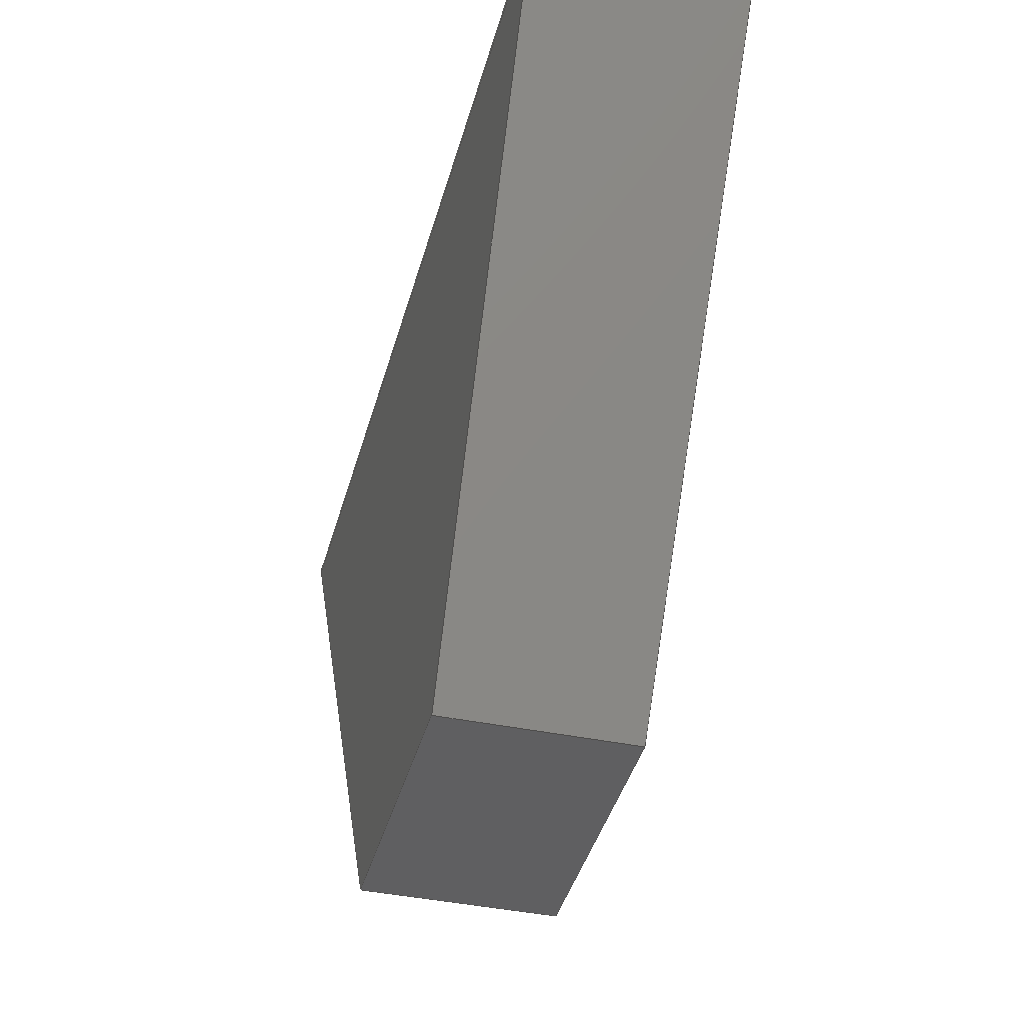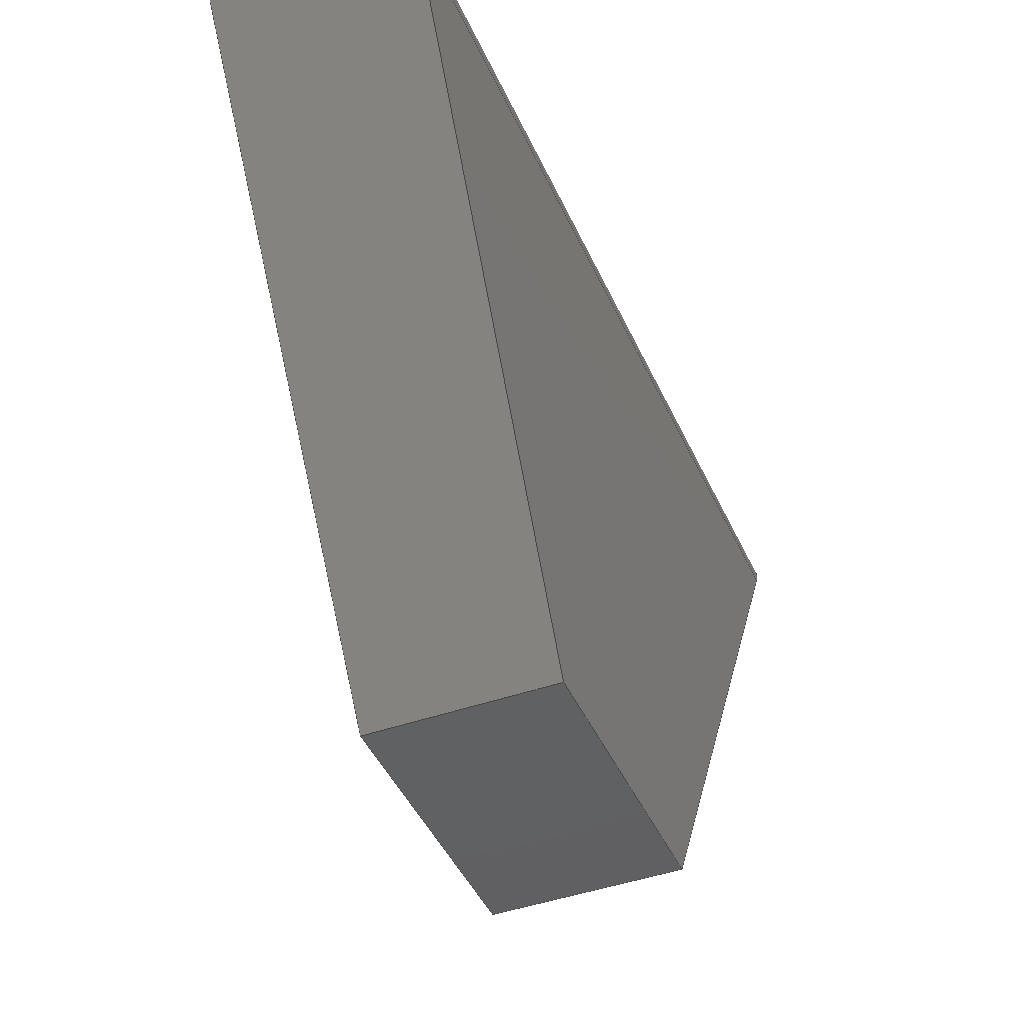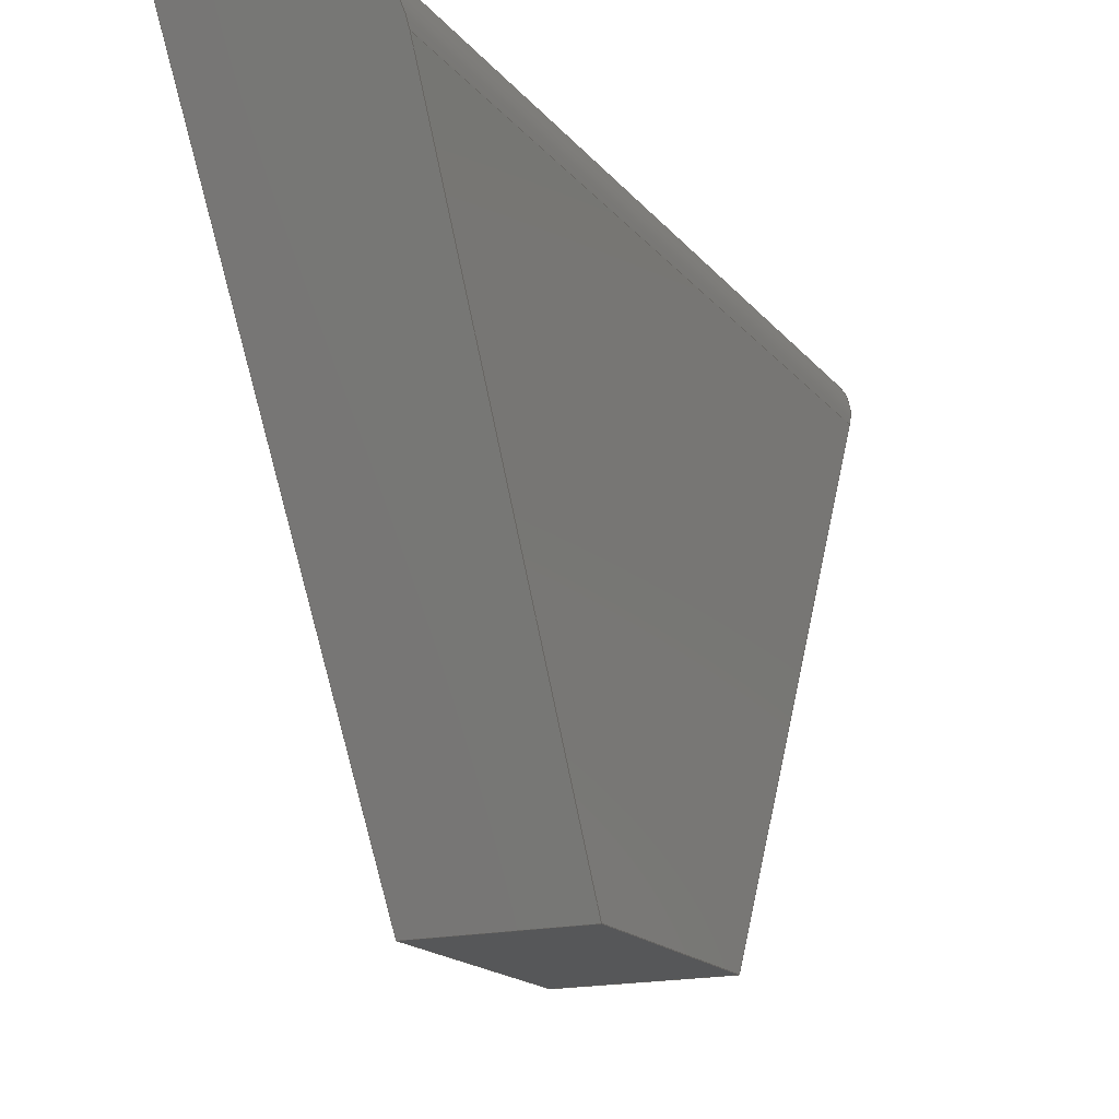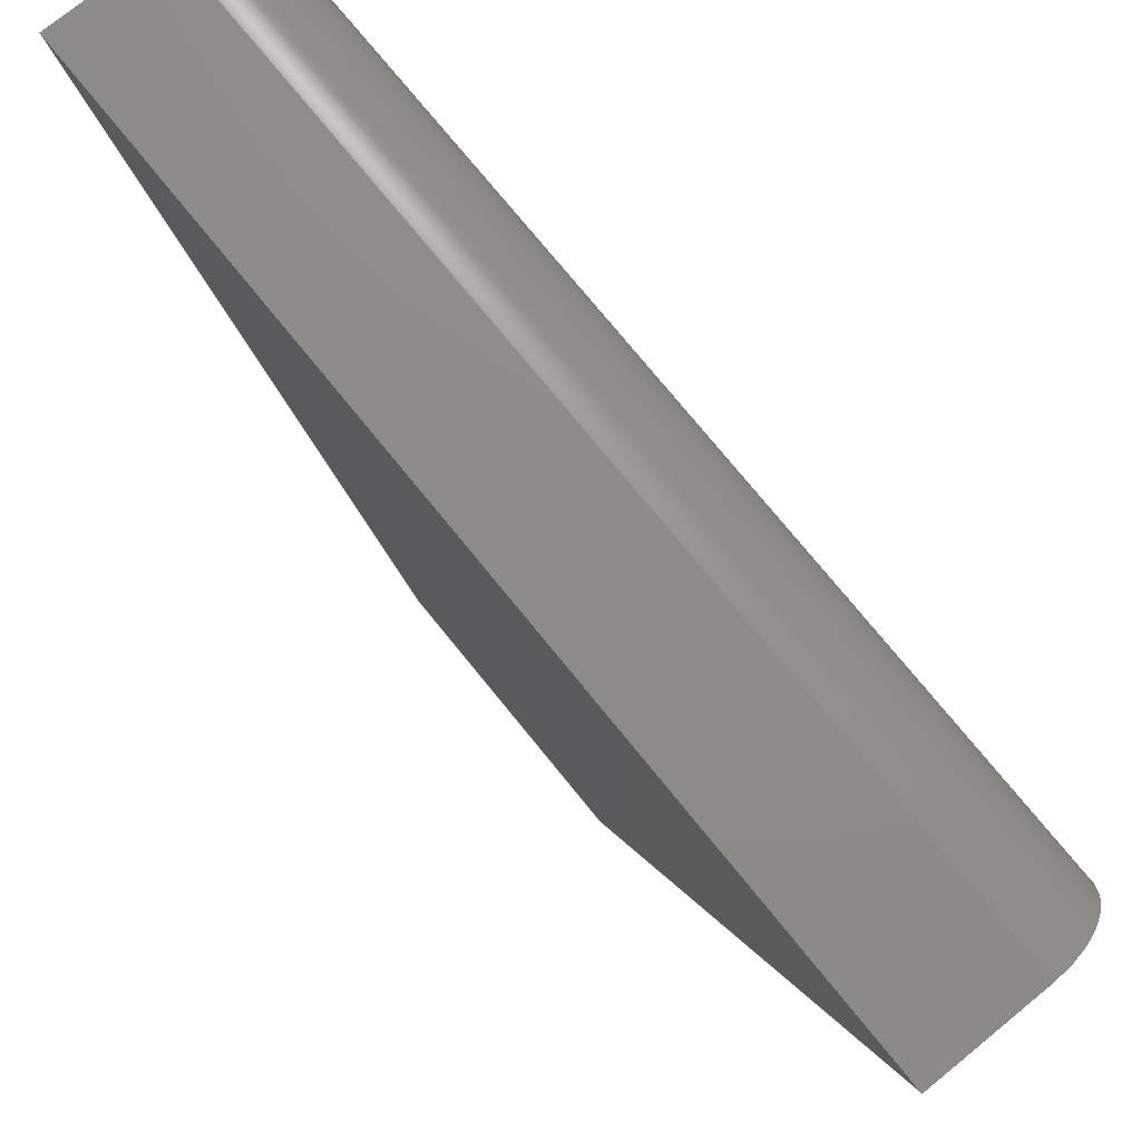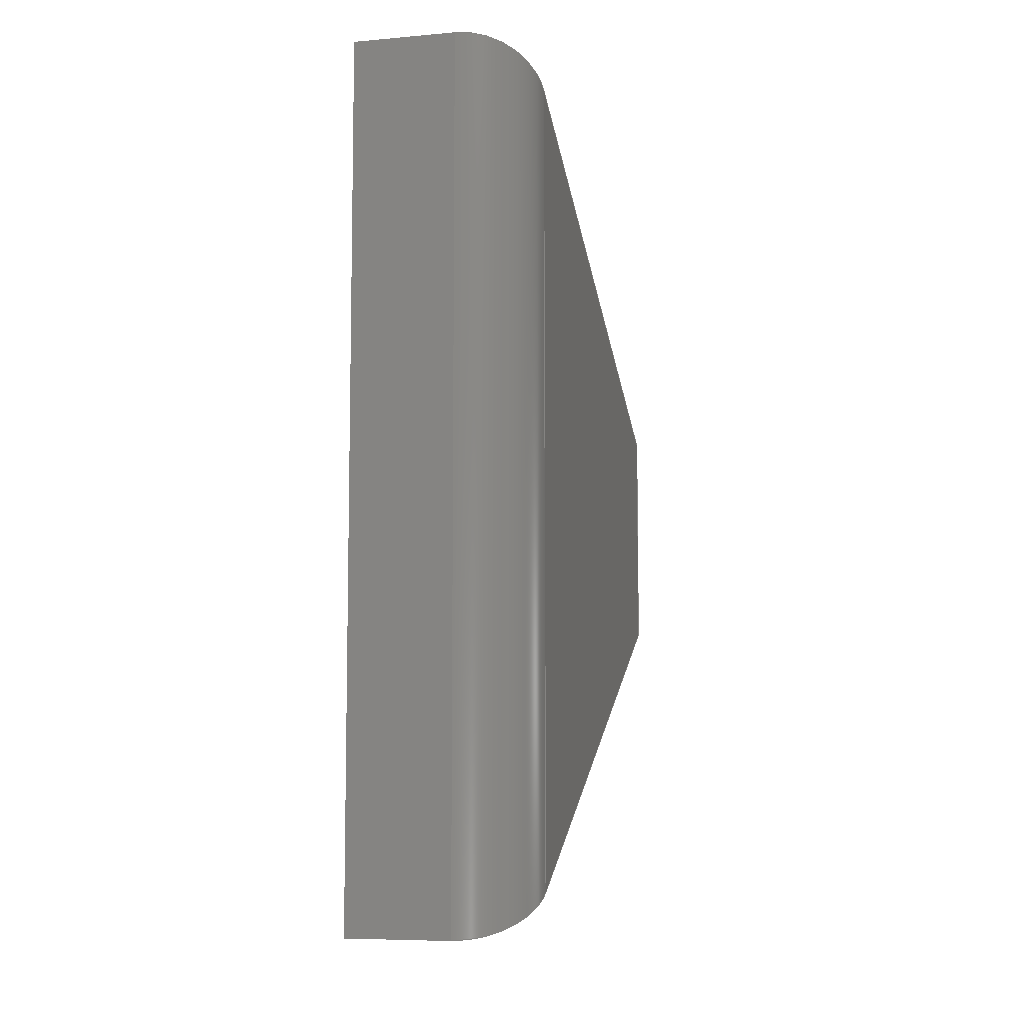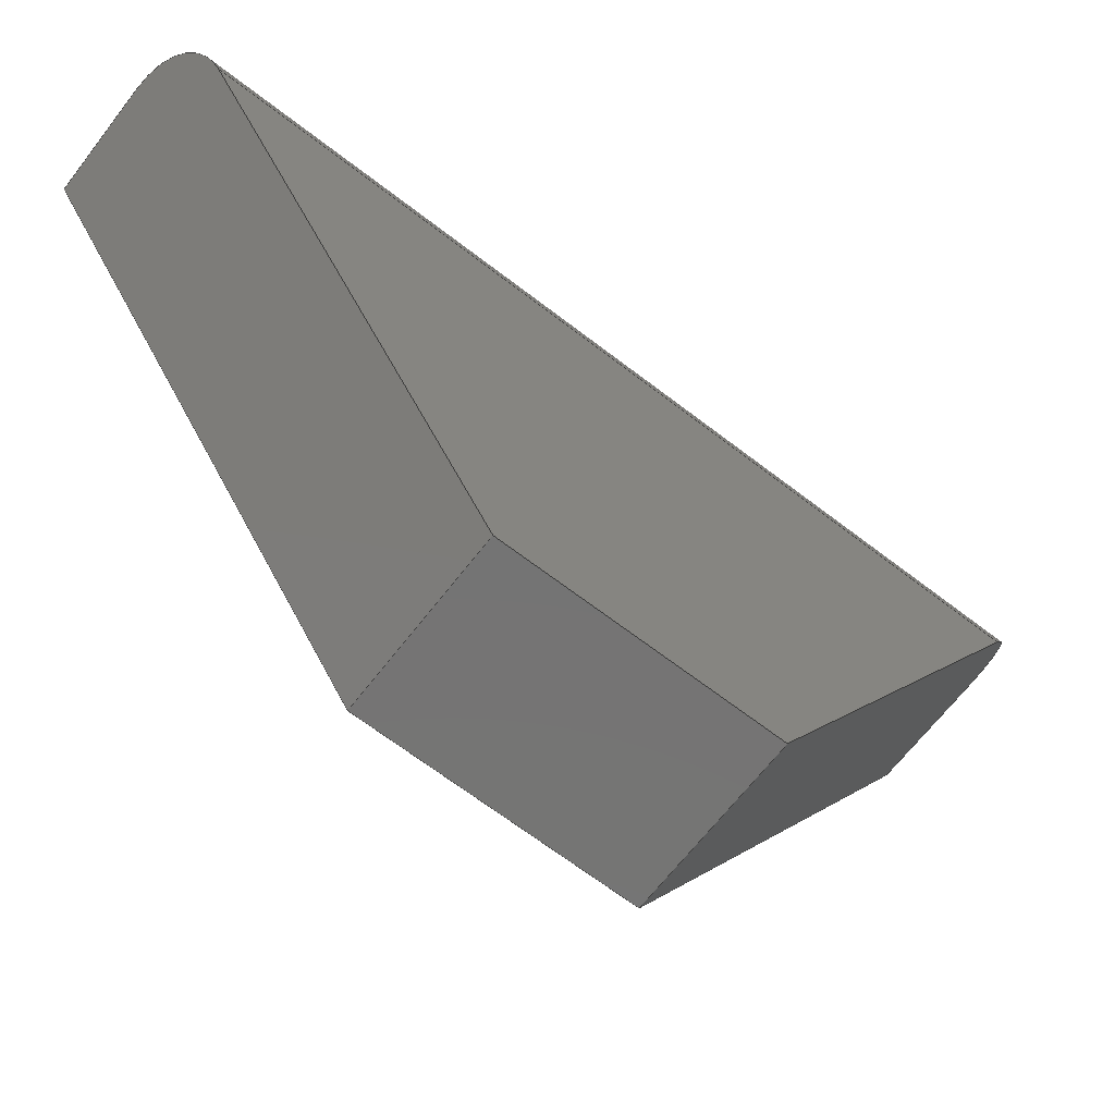
<metadata>
{"format":"step","ext":"step","renderer":"f3d","projection":"perspective","resolution":1024,"background":"white","views":[{"elev":-39.6,"azim":165.5,"up":"+Z"},{"elev":-43.3,"azim":22.7,"up":"+Z"},{"elev":-17.4,"azim":25.8,"up":"+Z"},{"elev":75.5,"azim":-39.1,"up":"+Z"},{"elev":-7.5,"azim":13.9,"up":"+Y"},{"elev":-66.7,"azim":52.3,"up":"+Z"}]}
</metadata>
<code>
ISO-10303-21;
DATA;
#1=SHAPE_REPRESENTATION_RELATIONSHIP('','',#125,#2);
#2=ADVANCED_BREP_SHAPE_REPRESENTATION('',(#123),#203);
#3=CYLINDRICAL_SURFACE('',#135,0.0015);
#4=ELLIPSE('',#128,0.001703,0.0015);
#5=ELLIPSE('',#131,0.001703,0.0015);
#6=ORIENTED_EDGE('',*,*,#36,.T.);
#7=ORIENTED_EDGE('',*,*,#37,.T.);
#8=ORIENTED_EDGE('',*,*,#38,.T.);
#9=ORIENTED_EDGE('',*,*,#39,.F.);
#10=ORIENTED_EDGE('',*,*,#40,.F.);
#11=ORIENTED_EDGE('',*,*,#40,.T.);
#12=ORIENTED_EDGE('',*,*,#41,.F.);
#13=ORIENTED_EDGE('',*,*,#42,.F.);
#14=ORIENTED_EDGE('',*,*,#43,.T.);
#15=ORIENTED_EDGE('',*,*,#44,.F.);
#16=ORIENTED_EDGE('',*,*,#45,.T.);
#17=ORIENTED_EDGE('',*,*,#46,.T.);
#18=ORIENTED_EDGE('',*,*,#42,.T.);
#19=ORIENTED_EDGE('',*,*,#47,.F.);
#20=ORIENTED_EDGE('',*,*,#38,.F.);
#21=ORIENTED_EDGE('',*,*,#48,.T.);
#22=ORIENTED_EDGE('',*,*,#44,.T.);
#23=ORIENTED_EDGE('',*,*,#49,.F.);
#24=ORIENTED_EDGE('',*,*,#39,.T.);
#25=ORIENTED_EDGE('',*,*,#49,.T.);
#26=ORIENTED_EDGE('',*,*,#47,.T.);
#27=ORIENTED_EDGE('',*,*,#41,.T.);
#28=ORIENTED_EDGE('',*,*,#46,.F.);
#29=ORIENTED_EDGE('',*,*,#50,.T.);
#30=ORIENTED_EDGE('',*,*,#36,.F.);
#31=ORIENTED_EDGE('',*,*,#43,.F.);
#32=ORIENTED_EDGE('',*,*,#37,.F.);
#33=ORIENTED_EDGE('',*,*,#50,.F.);
#34=ORIENTED_EDGE('',*,*,#45,.F.);
#35=ORIENTED_EDGE('',*,*,#48,.F.);
#36=EDGE_CURVE('',#51,#52,#61,.T.);
#37=EDGE_CURVE('',#52,#53,#4,.T.);
#38=EDGE_CURVE('',#53,#54,#62,.T.);
#39=EDGE_CURVE('',#55,#54,#63,.T.);
#40=EDGE_CURVE('',#51,#55,#64,.T.);
#41=EDGE_CURVE('',#56,#55,#65,.F.);
#42=EDGE_CURVE('',#57,#56,#66,.T.);
#43=EDGE_CURVE('',#57,#51,#67,.F.);
#44=EDGE_CURVE('',#58,#59,#68,.T.);
#45=EDGE_CURVE('',#58,#60,#5,.F.);
#46=EDGE_CURVE('',#60,#57,#69,.F.);
#47=EDGE_CURVE('',#59,#56,#70,.F.);
#48=EDGE_CURVE('',#53,#58,#71,.T.);
#49=EDGE_CURVE('',#54,#59,#72,.T.);
#50=EDGE_CURVE('',#60,#52,#73,.F.);
#51=VERTEX_POINT('',#172);
#52=VERTEX_POINT('',#173);
#53=VERTEX_POINT('',#175);
#54=VERTEX_POINT('',#177);
#55=VERTEX_POINT('',#179);
#56=VERTEX_POINT('',#183);
#57=VERTEX_POINT('',#185);
#58=VERTEX_POINT('',#189);
#59=VERTEX_POINT('',#190);
#60=VERTEX_POINT('',#192);
#61=LINE('',#171,#74);
#62=LINE('',#176,#75);
#63=LINE('',#178,#76);
#64=LINE('',#180,#77);
#65=LINE('',#182,#78);
#66=LINE('',#184,#79);
#67=LINE('',#186,#80);
#68=LINE('',#188,#81);
#69=LINE('',#193,#82);
#70=LINE('',#194,#83);
#71=LINE('',#196,#84);
#72=LINE('',#197,#85);
#73=LINE('',#200,#86);
#74=VECTOR('',#140,1);
#75=VECTOR('',#143,1);
#76=VECTOR('',#144,1);
#77=VECTOR('',#145,1);
#78=VECTOR('',#148,1);
#79=VECTOR('',#149,1);
#80=VECTOR('',#150,1);
#81=VECTOR('',#153,1);
#82=VECTOR('',#156,1);
#83=VECTOR('',#157,1);
#84=VECTOR('',#160,1);
#85=VECTOR('',#161,1);
#86=VECTOR('',#166,1);
#87=EDGE_LOOP('',(#6,#7,#8,#9,#10));
#88=EDGE_LOOP('',(#11,#12,#13,#14));
#89=EDGE_LOOP('',(#15,#16,#17,#18,#19));
#90=EDGE_LOOP('',(#20,#21,#22,#23));
#91=EDGE_LOOP('',(#24,#25,#26,#27));
#92=EDGE_LOOP('',(#28,#29,#30,#31));
#93=EDGE_LOOP('',(#32,#33,#34,#35));
#94=FACE_BOUND('',#87,.T.);
#95=FACE_BOUND('',#88,.T.);
#96=FACE_BOUND('',#89,.T.);
#97=FACE_BOUND('',#90,.T.);
#98=FACE_BOUND('',#91,.T.);
#99=FACE_BOUND('',#92,.T.);
#100=FACE_BOUND('',#93,.T.);
#101=PLANE('',#127);
#102=PLANE('',#129);
#103=PLANE('',#130);
#104=PLANE('',#132);
#105=PLANE('',#133);
#106=PLANE('',#134);
#107=ADVANCED_FACE('',(#94),#101,.T.);
#108=ADVANCED_FACE('',(#95),#102,.F.);
#109=ADVANCED_FACE('',(#96),#103,.F.);
#110=ADVANCED_FACE('',(#97),#104,.T.);
#111=ADVANCED_FACE('',(#98),#105,.F.);
#112=ADVANCED_FACE('',(#99),#106,.T.);
#113=ADVANCED_FACE('',(#100),#3,.T.);
#114=CLOSED_SHELL('',(#107,#108,#109,#110,#111,#112,#113));
#115=STYLED_ITEM('',(#116),#123);
#116=PRESENTATION_STYLE_ASSIGNMENT((#117));
#117=SURFACE_STYLE_USAGE(.BOTH.,#118);
#118=SURFACE_SIDE_STYLE('',(#119));
#119=SURFACE_STYLE_FILL_AREA(#120);
#120=FILL_AREA_STYLE('',(#121));
#121=FILL_AREA_STYLE_COLOUR('',#122);
#122=COLOUR_RGB('',0.6157,0.8118,0.9294);
#123=MANIFOLD_SOLID_BREP('OpticalShort',#114);
#124=SHAPE_DEFINITION_REPRESENTATION(#208,#125);
#125=SHAPE_REPRESENTATION('OpticalShort',(#126),#203);
#126=AXIS2_PLACEMENT_3D('',#169,#136,#137);
#127=AXIS2_PLACEMENT_3D('',#170,#138,#139);
#128=AXIS2_PLACEMENT_3D('',#174,#141,#142);
#129=AXIS2_PLACEMENT_3D('',#181,#146,#147);
#130=AXIS2_PLACEMENT_3D('',#187,#151,#152);
#131=AXIS2_PLACEMENT_3D('',#191,#154,#155);
#132=AXIS2_PLACEMENT_3D('',#195,#158,#159);
#133=AXIS2_PLACEMENT_3D('',#198,#162,#163);
#134=AXIS2_PLACEMENT_3D('',#199,#164,#165);
#135=AXIS2_PLACEMENT_3D('',#201,#167,#168);
#136=DIRECTION('',(0,0,1));
#137=DIRECTION('',(1,0,0));
#138=DIRECTION('',(0,0.8811,-0.473));
#139=DIRECTION('',(0,0.473,0.8811));
#140=DIRECTION('',(1,0,0));
#141=DIRECTION('',(0,0.8811,-0.473));
#142=DIRECTION('',(0,-0.473,-0.8811));
#143=DIRECTION('',(0,-0.473,-0.8811));
#144=DIRECTION('',(1,0,0));
#145=DIRECTION('',(0.0334,-0.4728,-0.8806));
#146=DIRECTION('',(0.9993,0,0.0379));
#147=DIRECTION('',(0.0379,0,-0.9993));
#148=DIRECTION('',(0,-1,0));
#149=DIRECTION('',(0.0334,0.4728,-0.8806));
#150=DIRECTION('',(0,-1,0));
#151=DIRECTION('',(0,0.8811,0.473));
#152=DIRECTION('',(0,-0.473,0.8811));
#153=DIRECTION('',(0,0.473,-0.8811));
#154=DIRECTION('',(0,0.8811,0.473));
#155=DIRECTION('',(0,-0.473,0.8811));
#156=DIRECTION('',(1,0,0));
#157=DIRECTION('',(1,0,0));
#158=DIRECTION('',(1,0,0));
#159=DIRECTION('',(0,0,-1));
#160=DIRECTION('',(0,-1,0));
#161=DIRECTION('',(0,-1,0));
#162=DIRECTION('',(0,0,1));
#163=DIRECTION('',(1,0,0));
#164=DIRECTION('',(0,0,1));
#165=DIRECTION('',(1,0,0));
#166=DIRECTION('',(0,-1,0));
#167=DIRECTION('',(0,-1,0));
#168=DIRECTION('',(0,0,-1));
#169=CARTESIAN_POINT('',(0,0,0));
#170=CARTESIAN_POINT('',(0,-0.05574,0.02993));
#171=CARTESIAN_POINT('',(0.09393,-0.06338,0.0157));
#172=CARTESIAN_POINT('',(0.09212,-0.06338,0.0157));
#173=CARTESIAN_POINT('',(0.09425,-0.06338,0.0157));
#174=CARTESIAN_POINT('',(0.09425,-0.06419,0.0142));
#175=CARTESIAN_POINT('',(0.09575,-0.06419,0.0142));
#176=CARTESIAN_POINT('',(0.09575,-0.06338,0.0157));
#177=CARTESIAN_POINT('',(0.09575,-0.06993,0.0035));
#178=CARTESIAN_POINT('',(0.09416,-0.06993,0.0035));
#179=CARTESIAN_POINT('',(0.09258,-0.06993,0.0035));
#180=CARTESIAN_POINT('',(0.09212,-0.06338,0.0157));
#181=CARTESIAN_POINT('',(0.09258,0,0.003511));
#182=CARTESIAN_POINT('',(0.09258,-0.07238,0.0035));
#183=CARTESIAN_POINT('',(0.09258,-0.07483,0.0035));
#184=CARTESIAN_POINT('',(0.09212,-0.08138,0.0157));
#185=CARTESIAN_POINT('',(0.09212,-0.08138,0.0157));
#186=CARTESIAN_POINT('',(0.09212,-0.07238,0.0157));
#187=CARTESIAN_POINT('',(0,-0.05663,-0.0304));
#188=CARTESIAN_POINT('',(0.09575,-0.08138,0.0157));
#189=CARTESIAN_POINT('',(0.09575,-0.08057,0.0142));
#190=CARTESIAN_POINT('',(0.09575,-0.07483,0.0035));
#191=CARTESIAN_POINT('',(0.09425,-0.08057,0.0142));
#192=CARTESIAN_POINT('',(0.09425,-0.08138,0.0157));
#193=CARTESIAN_POINT('',(0.09393,-0.08138,0.0157));
#194=CARTESIAN_POINT('',(0.09416,-0.07483,0.0035));
#195=CARTESIAN_POINT('',(0.09575,0,0));
#196=CARTESIAN_POINT('',(0.09575,0,0.0142));
#197=CARTESIAN_POINT('',(0.09575,-0.07238,0.0035));
#198=CARTESIAN_POINT('',(0.1115,-0.07325,0.0035));
#199=CARTESIAN_POINT('',(0.1163,-0.07238,0.0157));
#200=CARTESIAN_POINT('',(0.09425,-0.07238,0.0157));
#201=CARTESIAN_POINT('',(0.09425,0,0.0142));
#202=MECHANICAL_DESIGN_GEOMETRIC_PRESENTATION_REPRESENTATION('',(#115),
#203);
#203=(
GEOMETRIC_REPRESENTATION_CONTEXT(3)
GLOBAL_UNCERTAINTY_ASSIGNED_CONTEXT((#204))
GLOBAL_UNIT_ASSIGNED_CONTEXT((#207,#206,#205))
REPRESENTATION_CONTEXT('OpticalShort','TOP_LEVEL_ASSEMBLY_PART')
);
#204=UNCERTAINTY_MEASURE_WITH_UNIT(LENGTH_MEASURE(5e-06),#207,
'DISTANCE_ACCURACY_VALUE','Maximum Tolerance applied to model');
#205=(
NAMED_UNIT(*)
SI_UNIT($,.STERADIAN.)
SOLID_ANGLE_UNIT()
);
#206=(
NAMED_UNIT(*)
PLANE_ANGLE_UNIT()
SI_UNIT($,.RADIAN.)
);
#207=(
LENGTH_UNIT()
NAMED_UNIT(*)
SI_UNIT($,.METRE.)
);
#208=PRODUCT_DEFINITION_SHAPE('','',#209);
#209=PRODUCT_DEFINITION('','',#211,#210);
#210=PRODUCT_DEFINITION_CONTEXT('',#217,'design');
#211=PRODUCT_DEFINITION_FORMATION_WITH_SPECIFIED_SOURCE('','',#213,
 .NOT_KNOWN.);
#212=PRODUCT_RELATED_PRODUCT_CATEGORY('','',(#213));
#213=PRODUCT('OpticalShort','OpticalShort','OpticalShort',(#215));
#214=PRODUCT_CATEGORY('','');
#215=PRODUCT_CONTEXT('',#217,'mechanical');
#216=APPLICATION_PROTOCOL_DEFINITION('international standard',
'ap242_managed_model_based_3d_engineering',2011,#217);
#217=APPLICATION_CONTEXT('managed model based 3d engineering');
ENDSEC;
END-ISO-10303-21;

</code>
